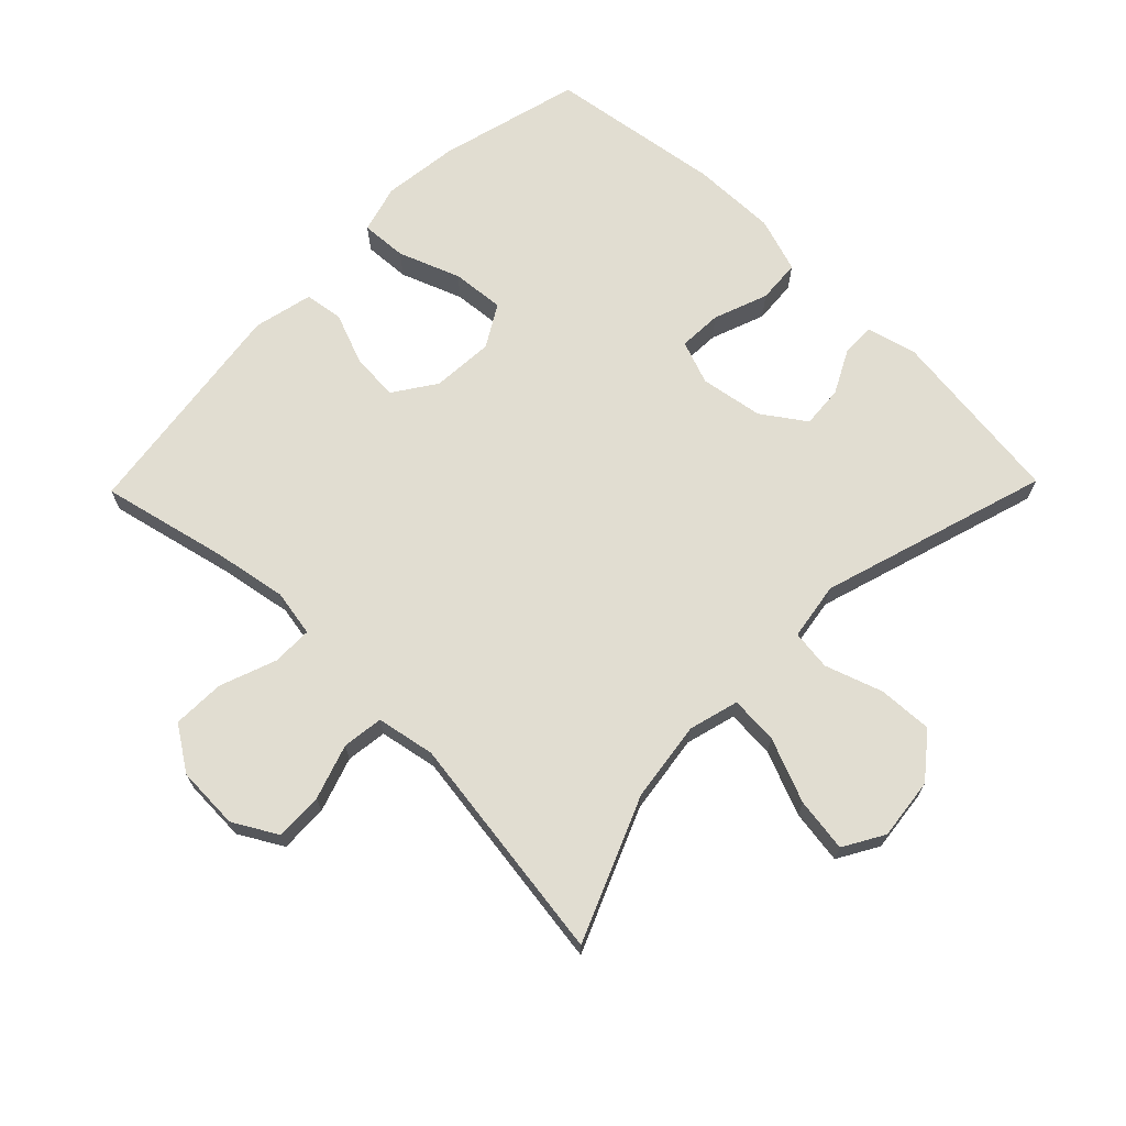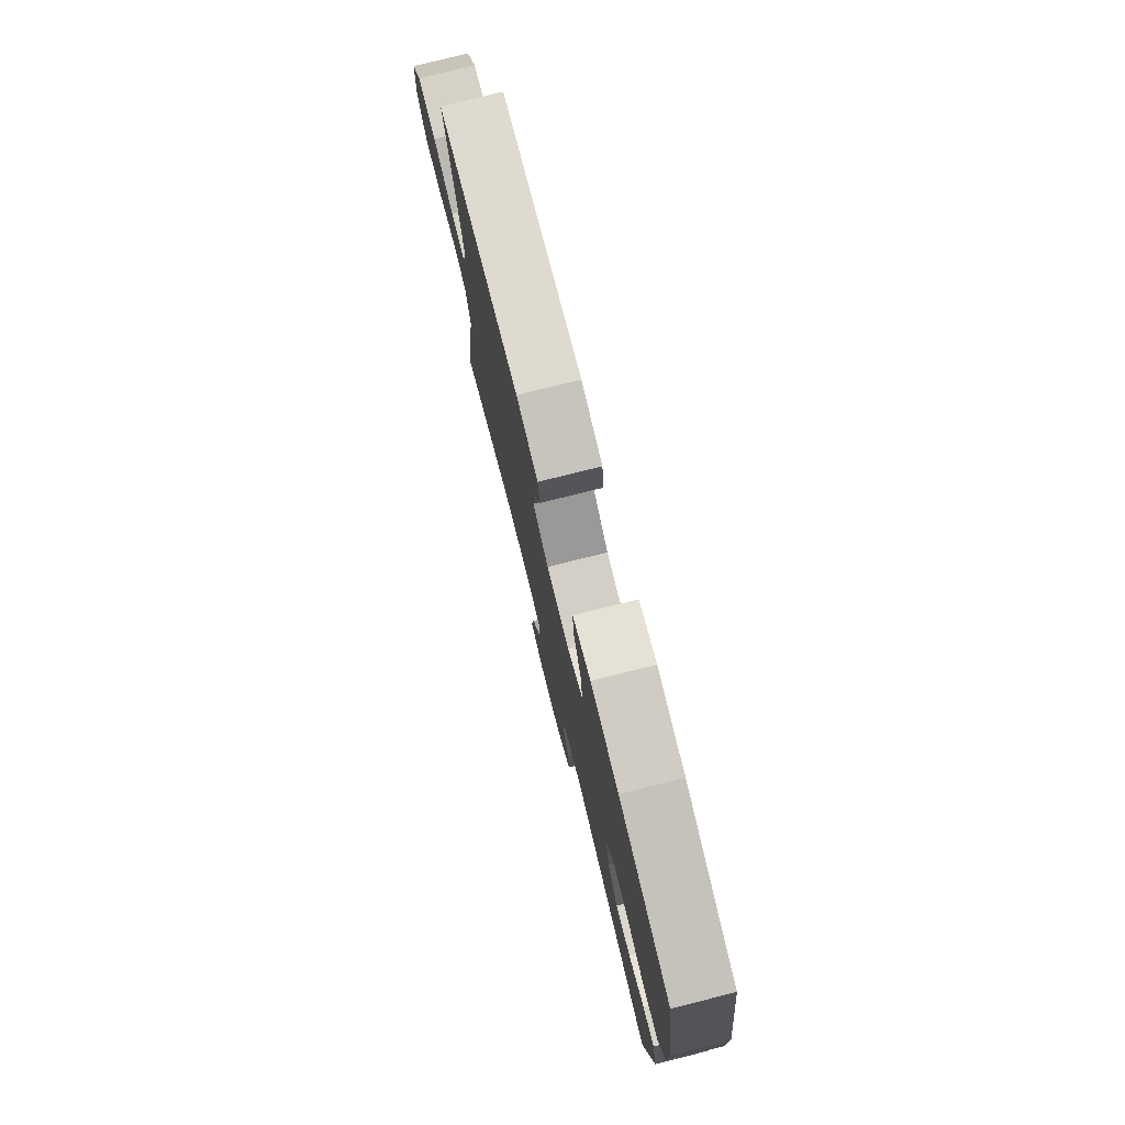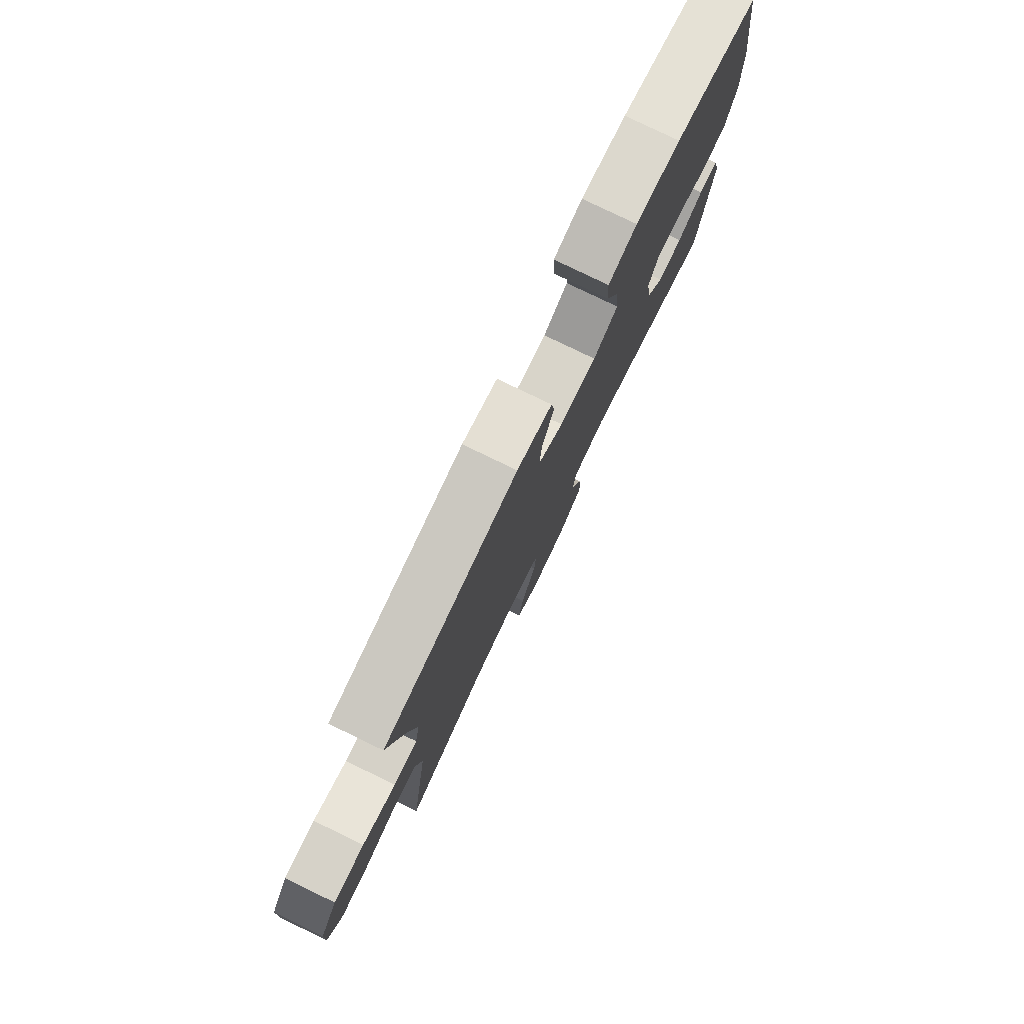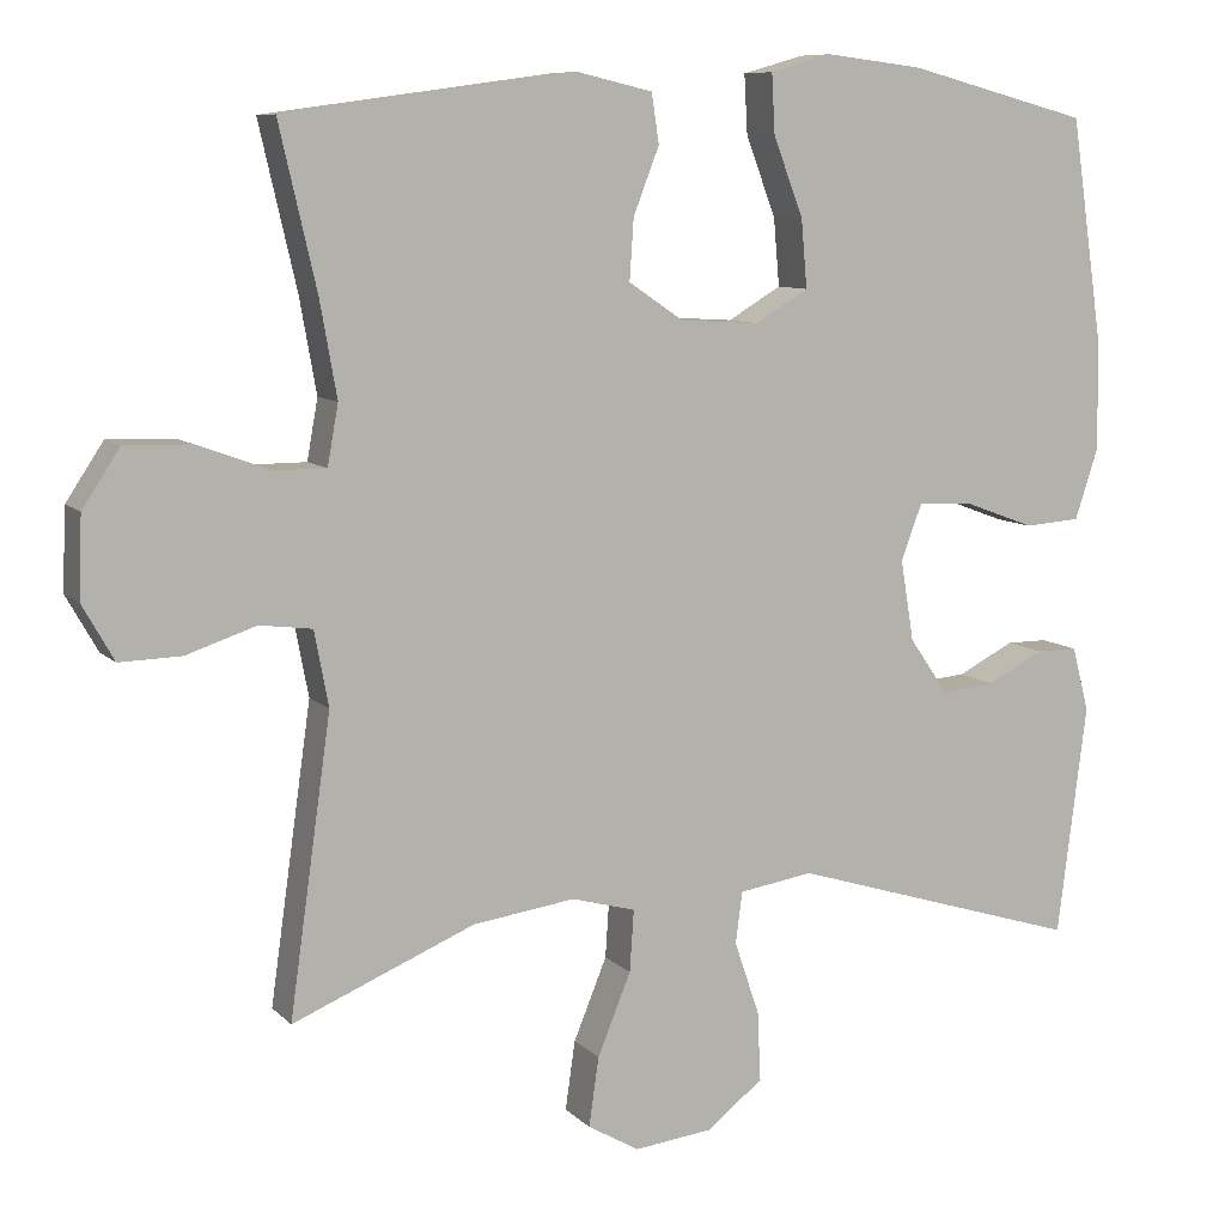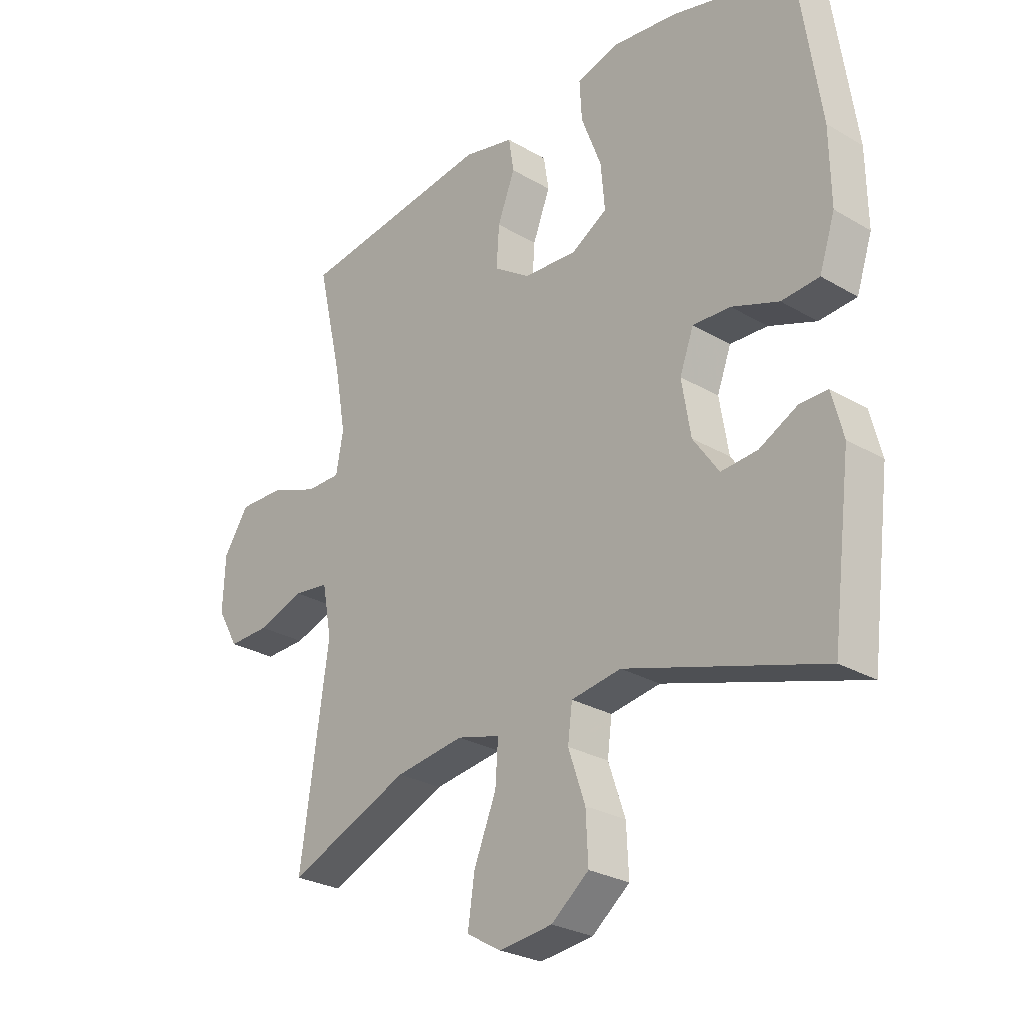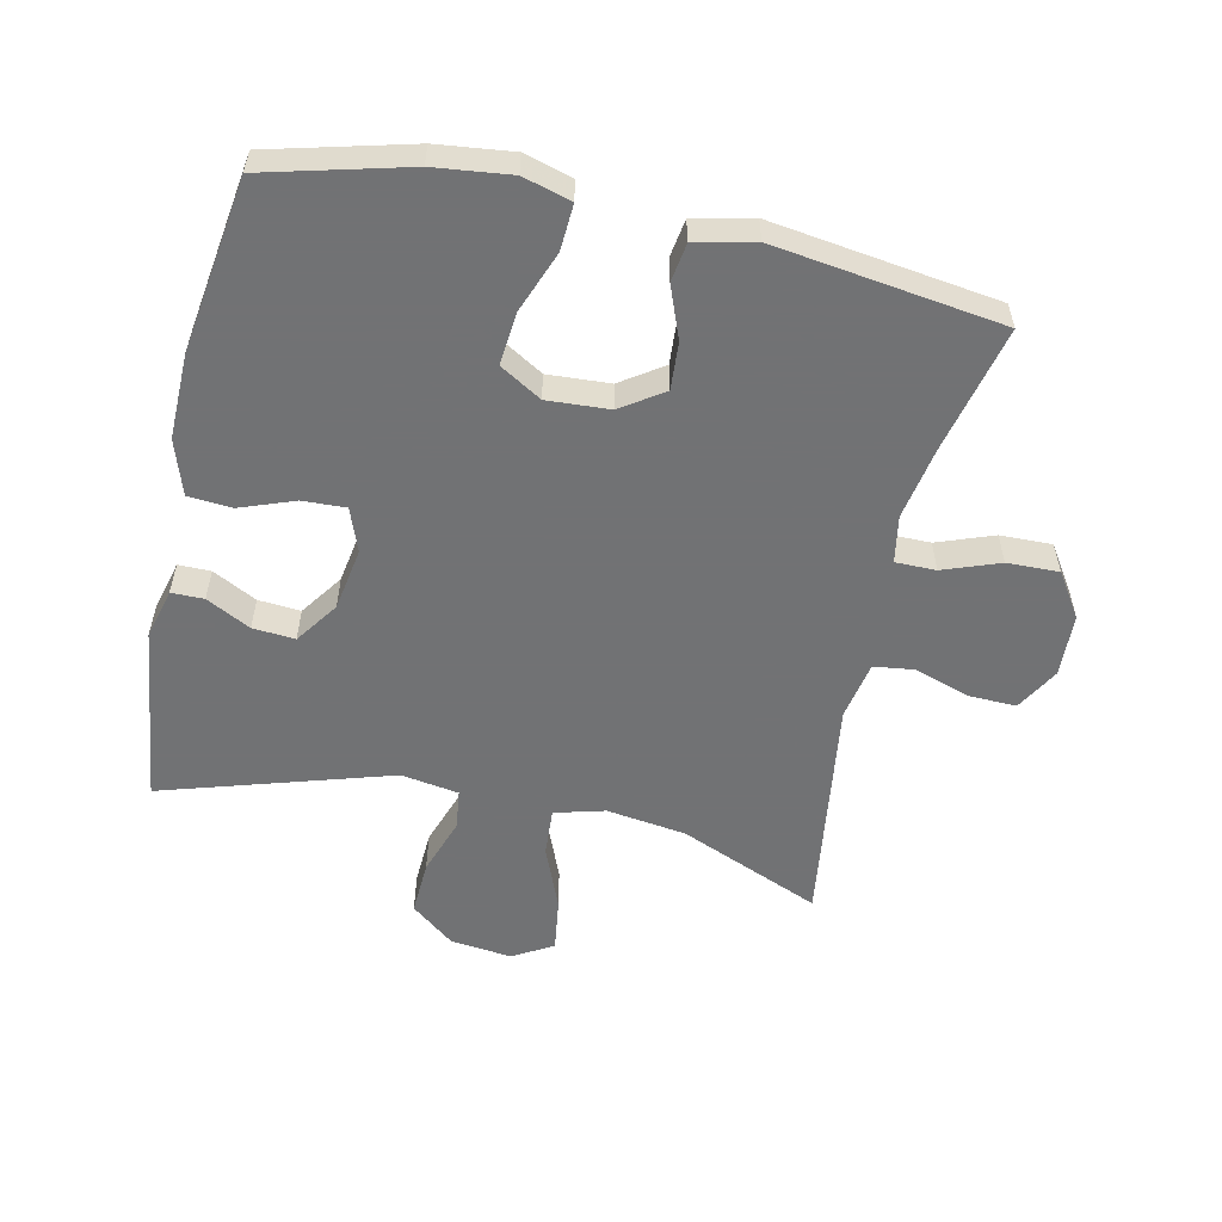
<metadata>
{"format":"obj","ext":"obj","renderer":"f3d","projection":"perspective","resolution":1024,"background":"white","views":[{"elev":68.8,"azim":134.3,"up":"+Y"},{"elev":78.0,"azim":-104.0,"up":"+Z"},{"elev":79.3,"azim":115.8,"up":"+Z"},{"elev":8.8,"azim":155.9,"up":"+Z"},{"elev":-27.3,"azim":-132.1,"up":"+Z"},{"elev":-55.6,"azim":-12.5,"up":"+Y"}]}
</metadata>
<code>
v 0.5 0.07 0.5
v 0.455 0.07 0.305
v 0.435 0.07 0.192
v 0.448 0.07 0.12
v 0.51 0.07 0.12
v 0.597 0.07 0.152
v 0.677 0.07 0.154
v 0.722 0.07 0.086
v 0.726 0.07 -0.011
v 0.688 0.07 -0.078
v 0.614 0.07 -0.076
v 0.53 0.07 -0.048
v 0.467 0.07 -0.056
v 0.45 0.07 -0.146
v 0.5 0.07 -0.5
v 0.281 0.07 -0.409
v 0.158 0.07 -0.392
v 0.081 0.07 -0.413
v 0.086 0.07 -0.487
v 0.126 0.07 -0.585
v 0.138 0.07 -0.668
v 0.076 0.07 -0.704
v -0.019 0.07 -0.693
v -0.086 0.07 -0.64
v -0.082 0.07 -0.556
v -0.052 0.07 -0.468
v -0.06 0.07 -0.406
v -0.149 0.07 -0.392
v -0.5 0.07 -0.5
v -0.535 0.07 -0.223
v -0.515 0.07 -0.145
v -0.465 0.07 -0.145
v -0.397 0.07 -0.18
v -0.332 0.07 -0.185
v -0.286 0.07 -0.119
v -0.27 0.07 -0.022
v -0.295 0.07 0.045
v -0.362 0.07 0.042
v -0.446 0.07 0.011
v -0.513 0.07 0.016
v -0.541 0.07 0.101
v -0.539 0.07 0.232
v -0.5 0.07 0.5
v -0.282 0.07 0.557
v -0.165 0.07 0.571
v -0.091 0.07 0.55
v -0.095 0.07 0.479
v -0.131 0.07 0.384
v -0.138 0.07 0.303
v -0.074 0.07 0.265
v 0.022 0.07 0.271
v 0.087 0.07 0.315
v 0.082 0.07 0.388
v 0.051 0.07 0.468
v 0.06 0.07 0.527
v 0.151 0.07 0.548
v 0.5 0 0.5
v 0.455 0 0.305
v 0.435 0 0.192
v 0.448 0 0.12
v 0.51 0 0.12
v 0.597 0 0.152
v 0.677 0 0.154
v 0.722 0 0.086
v 0.726 0 -0.011
v 0.688 0 -0.078
v 0.614 0 -0.076
v 0.53 0 -0.048
v 0.467 0 -0.056
v 0.45 0 -0.146
v 0.5 0 -0.5
v 0.281 0 -0.409
v 0.158 0 -0.392
v 0.081 0 -0.413
v 0.086 0 -0.487
v 0.126 0 -0.585
v 0.138 0 -0.668
v 0.076 0 -0.704
v -0.019 0 -0.693
v -0.086 0 -0.64
v -0.082 0 -0.556
v -0.052 0 -0.468
v -0.06 0 -0.406
v -0.149 0 -0.392
v -0.5 0 -0.5
v -0.535 0 -0.223
v -0.515 0 -0.145
v -0.465 0 -0.145
v -0.397 0 -0.18
v -0.332 0 -0.185
v -0.286 0 -0.119
v -0.27 0 -0.022
v -0.295 0 0.045
v -0.362 0 0.042
v -0.446 0 0.011
v -0.513 0 0.016
v -0.541 0 0.101
v -0.539 0 0.232
v -0.5 0 0.5
v -0.282 0 0.557
v -0.165 0 0.571
v -0.091 0 0.55
v -0.095 0 0.479
v -0.131 0 0.384
v -0.138 0 0.303
v -0.074 0 0.265
v 0.022 0 0.271
v 0.087 0 0.315
v 0.082 0 0.388
v 0.051 0 0.468
v 0.06 0 0.527
v 0.151 0 0.548
f 56 1 2
f 55 56 2
f 54 55 2
f 53 54 2
f 52 53 2 3
f 51 52 3 4
f 50 51 4
f 46 47 48
f 45 46 48
f 44 45 48
f 43 44 48
f 42 43 48
f 41 42 48
f 40 41 48
f 39 40 48
f 38 39 48
f 37 38 48 49
f 36 37 49 50
f 31 32 33
f 30 31 33
f 29 30 33
f 28 29 33
f 27 28 33 34
f 24 25 26
f 23 24 26
f 22 23 26
f 21 22 26
f 20 21 26
f 19 20 26
f 18 19 26 27
f 27 34 35
f 18 27 35
f 17 18 35
f 14 15 16
f 36 50 4
f 35 36 4
f 17 35 4
f 16 17 4
f 14 16 4
f 13 14 4
f 10 11 12
f 9 10 12
f 8 9 12
f 7 8 12
f 6 7 12
f 5 6 12
f 4 5 12 13
f 58 57 112
f 58 112 111
f 58 111 110
f 58 110 109
f 59 58 109 108
f 60 59 108 107
f 60 107 106
f 104 103 102
f 104 102 101
f 104 101 100
f 104 100 99
f 104 99 98
f 104 98 97
f 104 97 96
f 104 96 95
f 104 95 94
f 105 104 94 93
f 106 105 93 92
f 89 88 87
f 89 87 86
f 89 86 85
f 89 85 84
f 90 89 84 83
f 82 81 80
f 82 80 79
f 82 79 78
f 82 78 77
f 82 77 76
f 82 76 75
f 83 82 75 74
f 91 90 83
f 91 83 74
f 91 74 73
f 72 71 70
f 60 106 92
f 60 92 91
f 60 91 73
f 60 73 72
f 60 72 70
f 60 70 69
f 68 67 66
f 68 66 65
f 68 65 64
f 68 64 63
f 68 63 62
f 68 62 61
f 69 68 61 60
f 1 57 58 2
f 2 58 59 3
f 3 59 60 4
f 4 60 61 5
f 5 61 62 6
f 6 62 63 7
f 7 63 64 8
f 8 64 65 9
f 9 65 66 10
f 10 66 67 11
f 11 67 68 12
f 12 68 69 13
f 13 69 70 14
f 14 70 71 15
f 15 71 72 16
f 16 72 73 17
f 17 73 74 18
f 18 74 75 19
f 19 75 76 20
f 20 76 77 21
f 21 77 78 22
f 22 78 79 23
f 23 79 80 24
f 24 80 81 25
f 25 81 82 26
f 26 82 83 27
f 27 83 84 28
f 28 84 85 29
f 29 85 86 30
f 30 86 87 31
f 31 87 88 32
f 32 88 89 33
f 33 89 90 34
f 34 90 91 35
f 35 91 92 36
f 36 92 93 37
f 37 93 94 38
f 38 94 95 39
f 39 95 96 40
f 40 96 97 41
f 41 97 98 42
f 42 98 99 43
f 43 99 100 44
f 44 100 101 45
f 45 101 102 46
f 46 102 103 47
f 47 103 104 48
f 48 104 105 49
f 49 105 106 50
f 50 106 107 51
f 51 107 108 52
f 52 108 109 53
f 53 109 110 54
f 54 110 111 55
f 55 111 112 56
f 56 112 57 1

</code>
